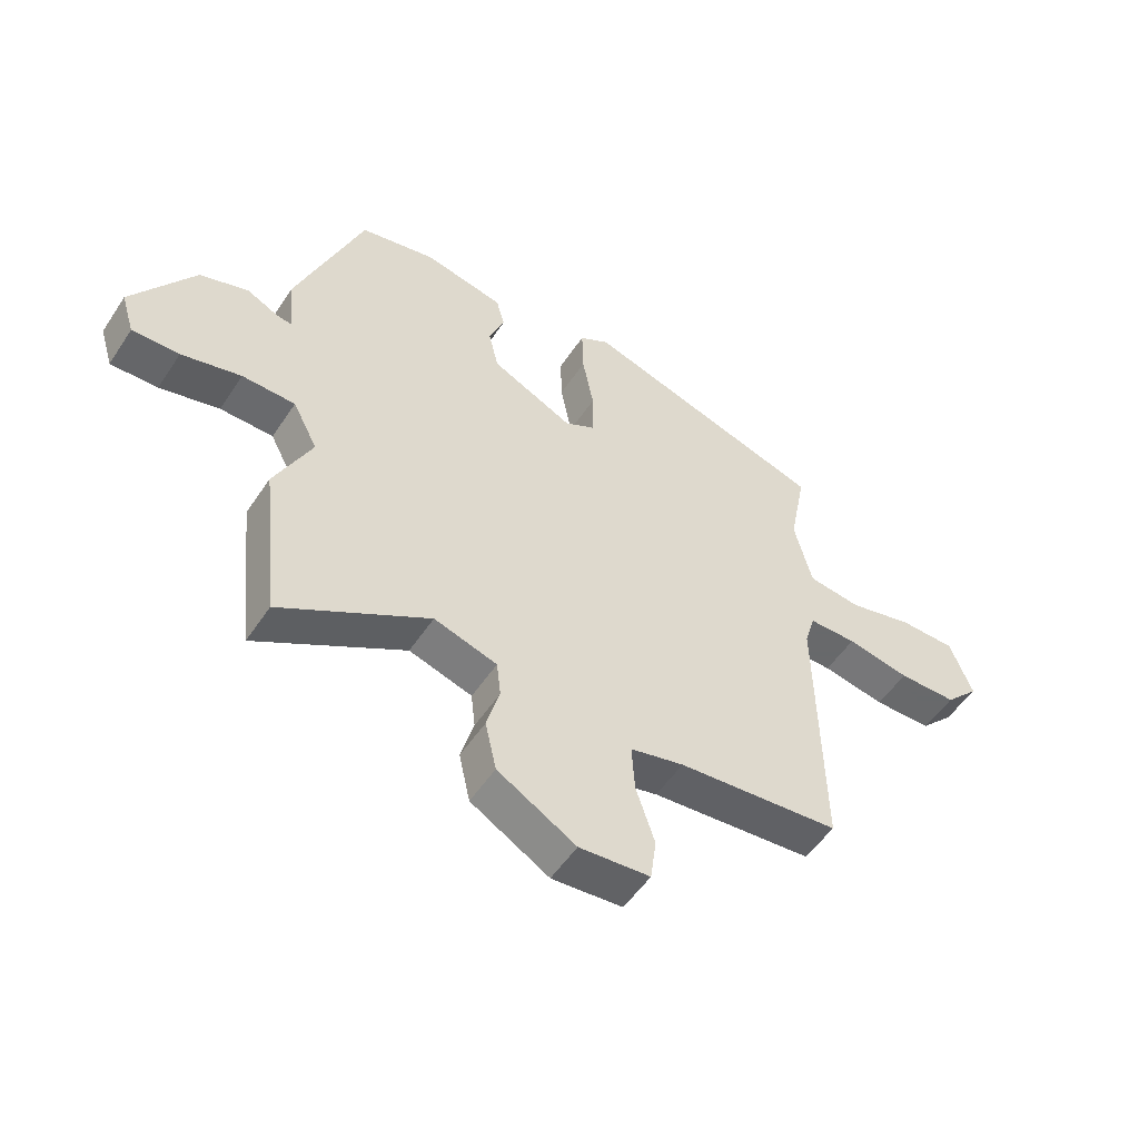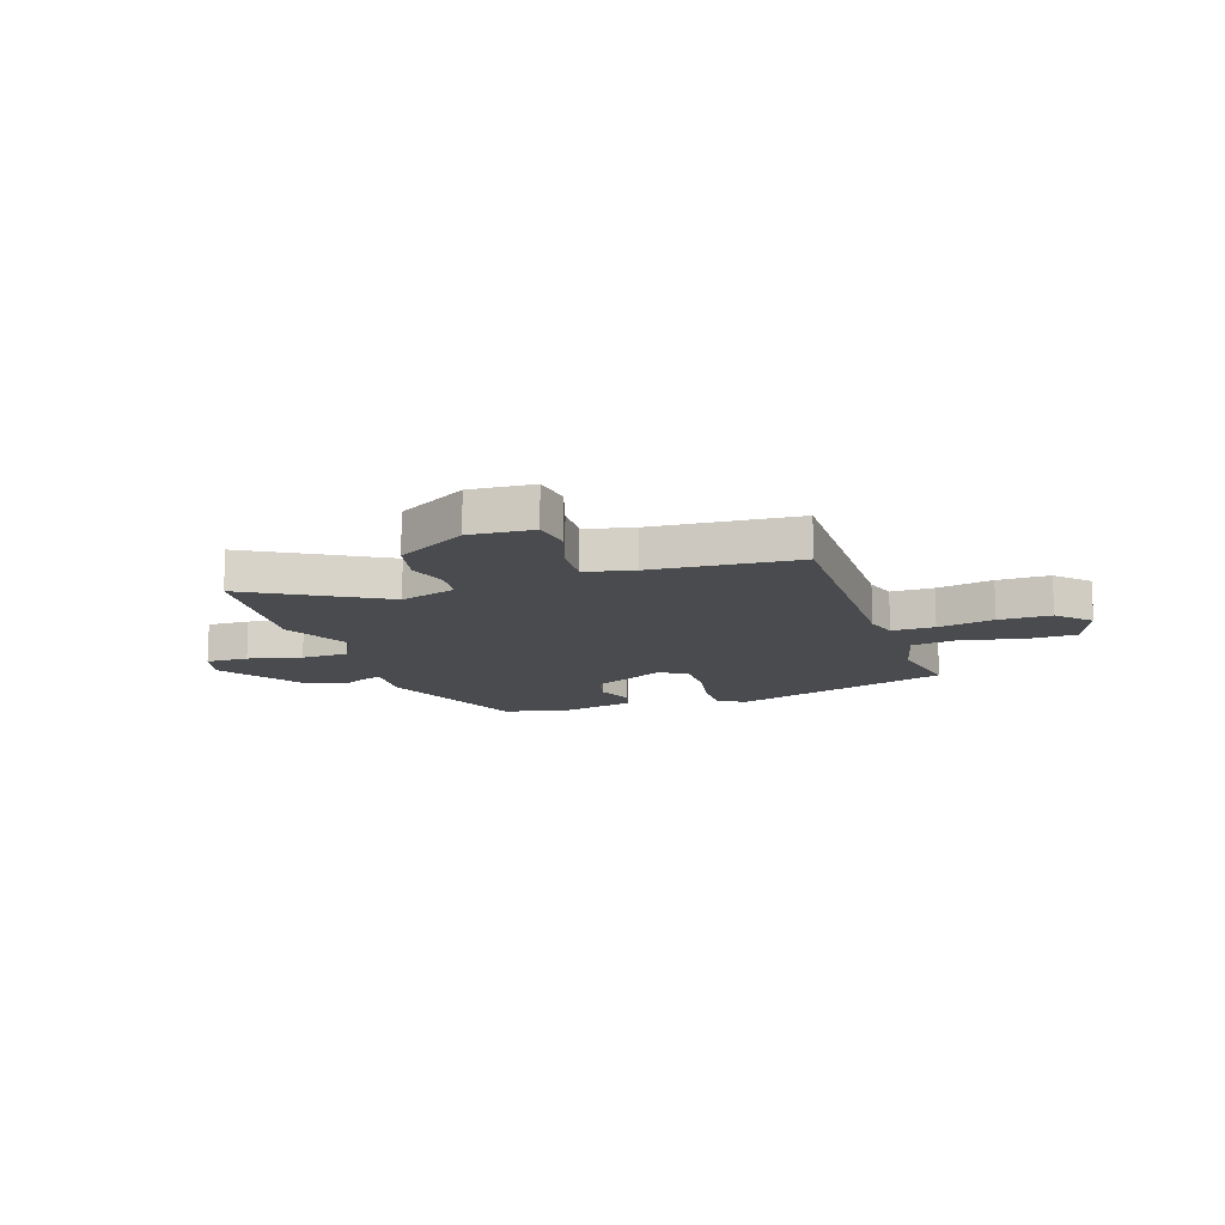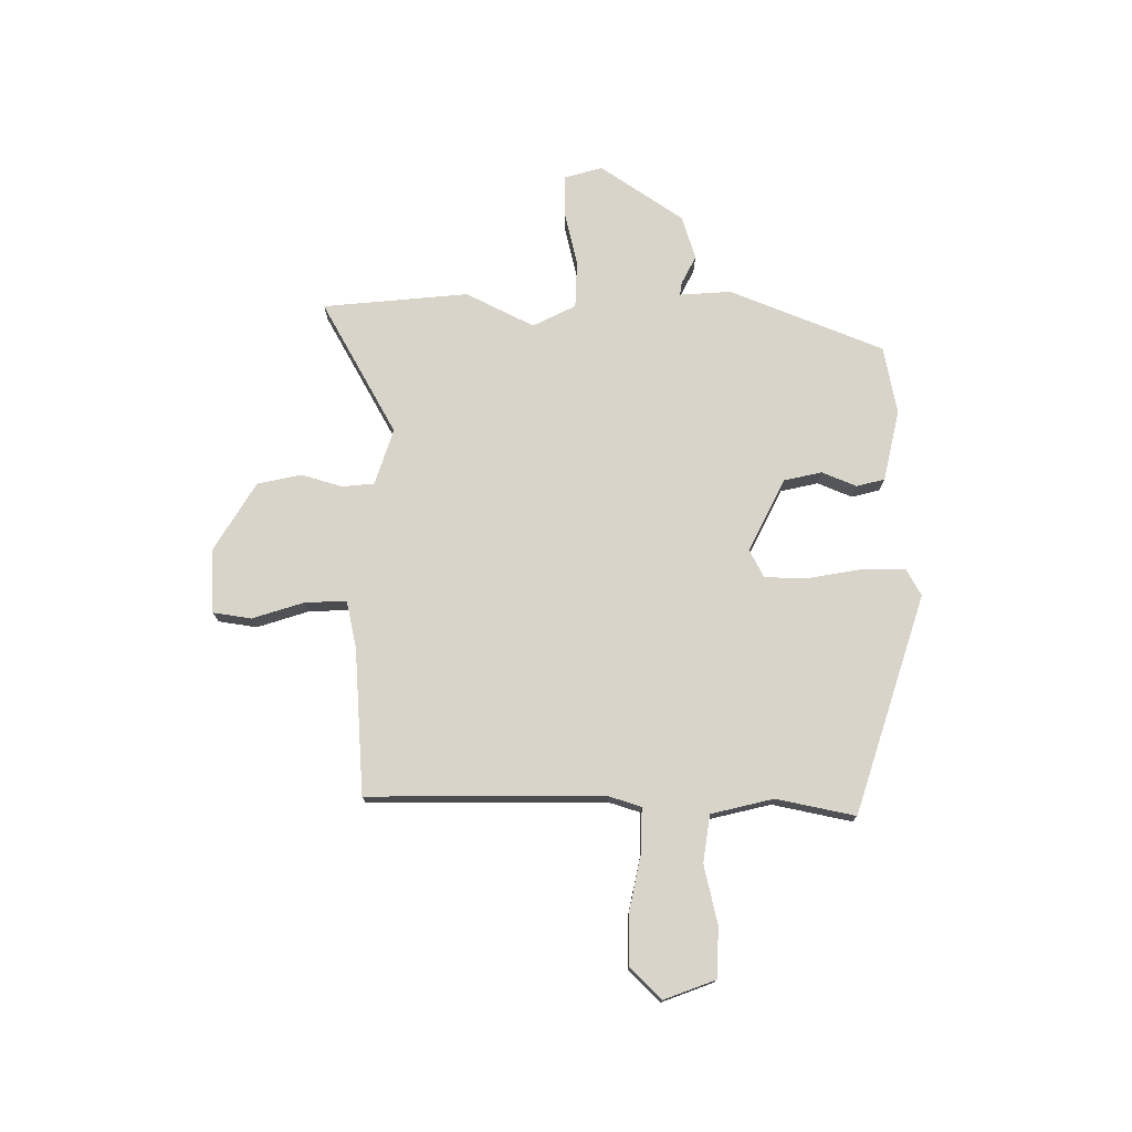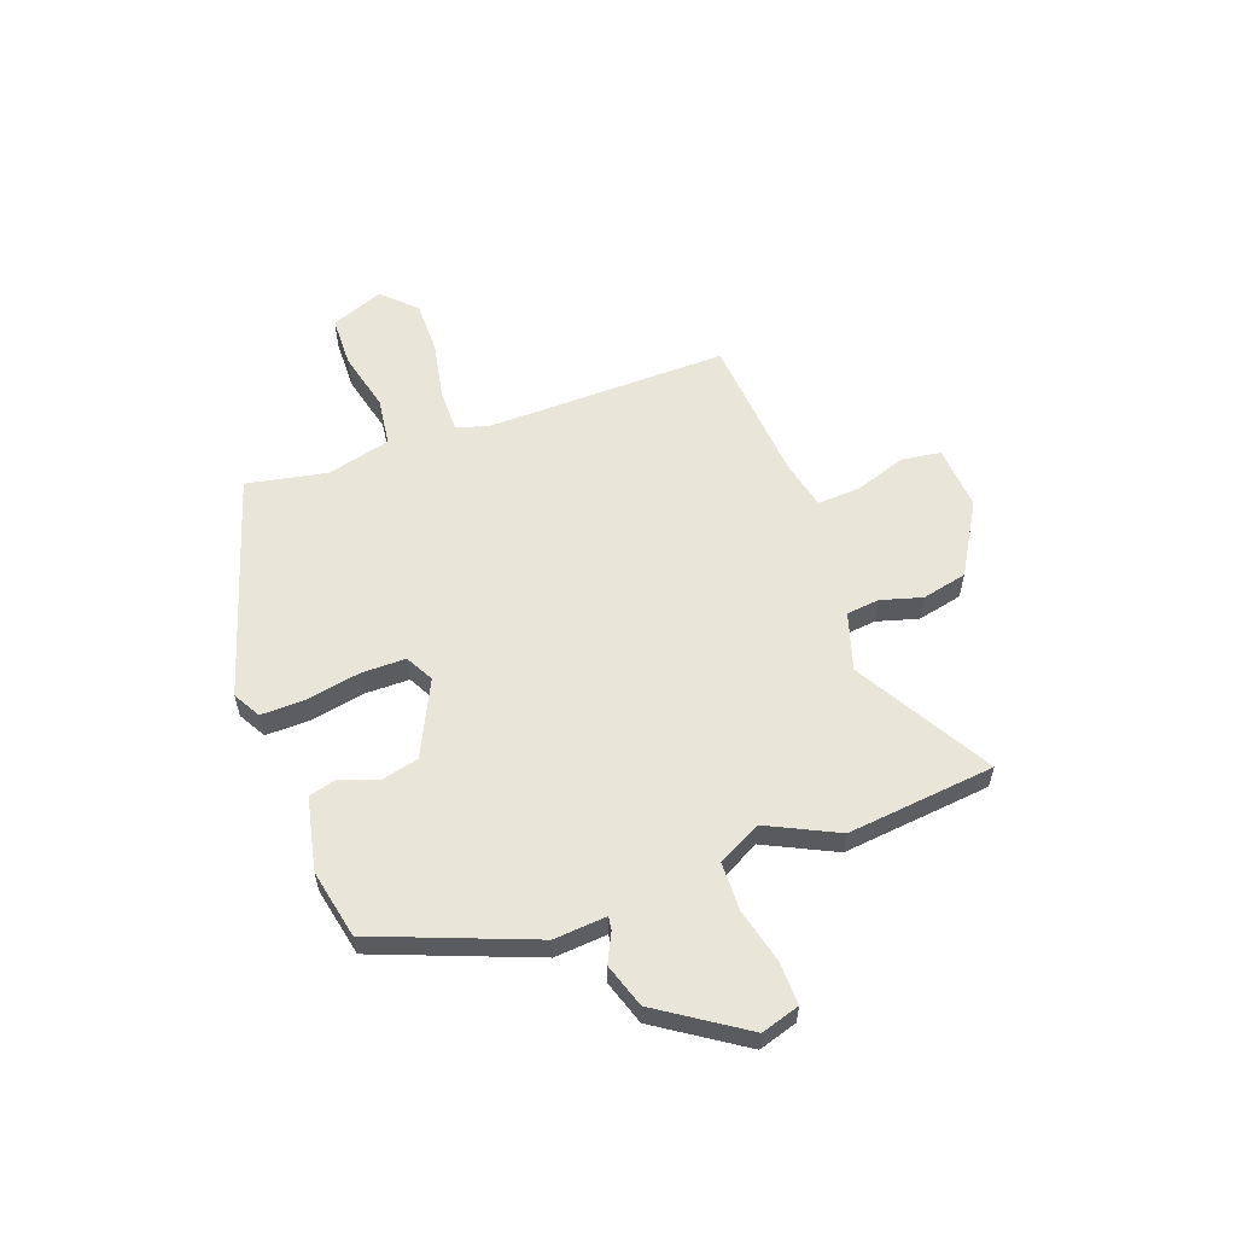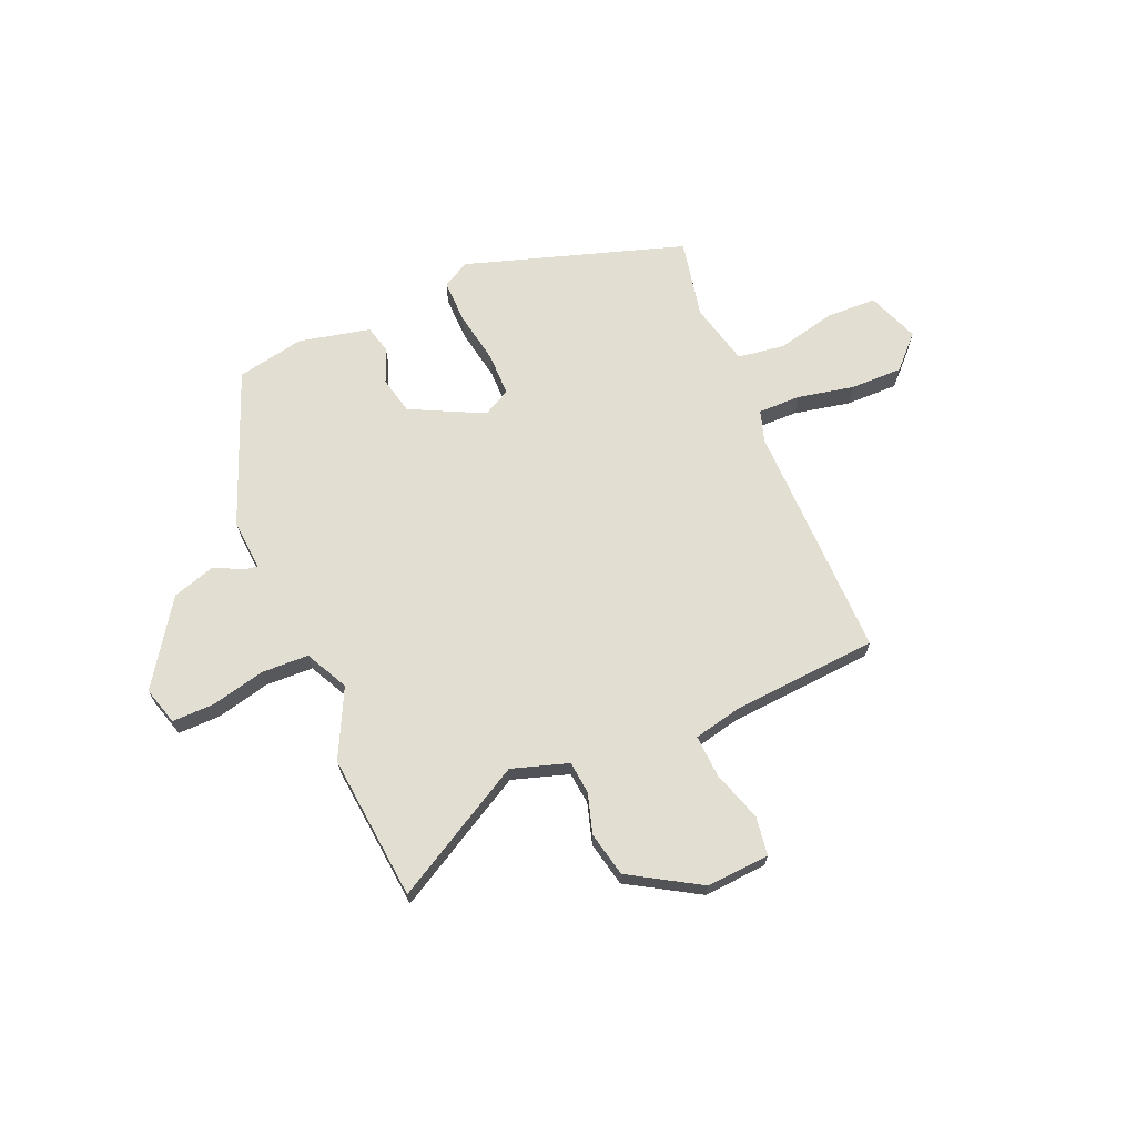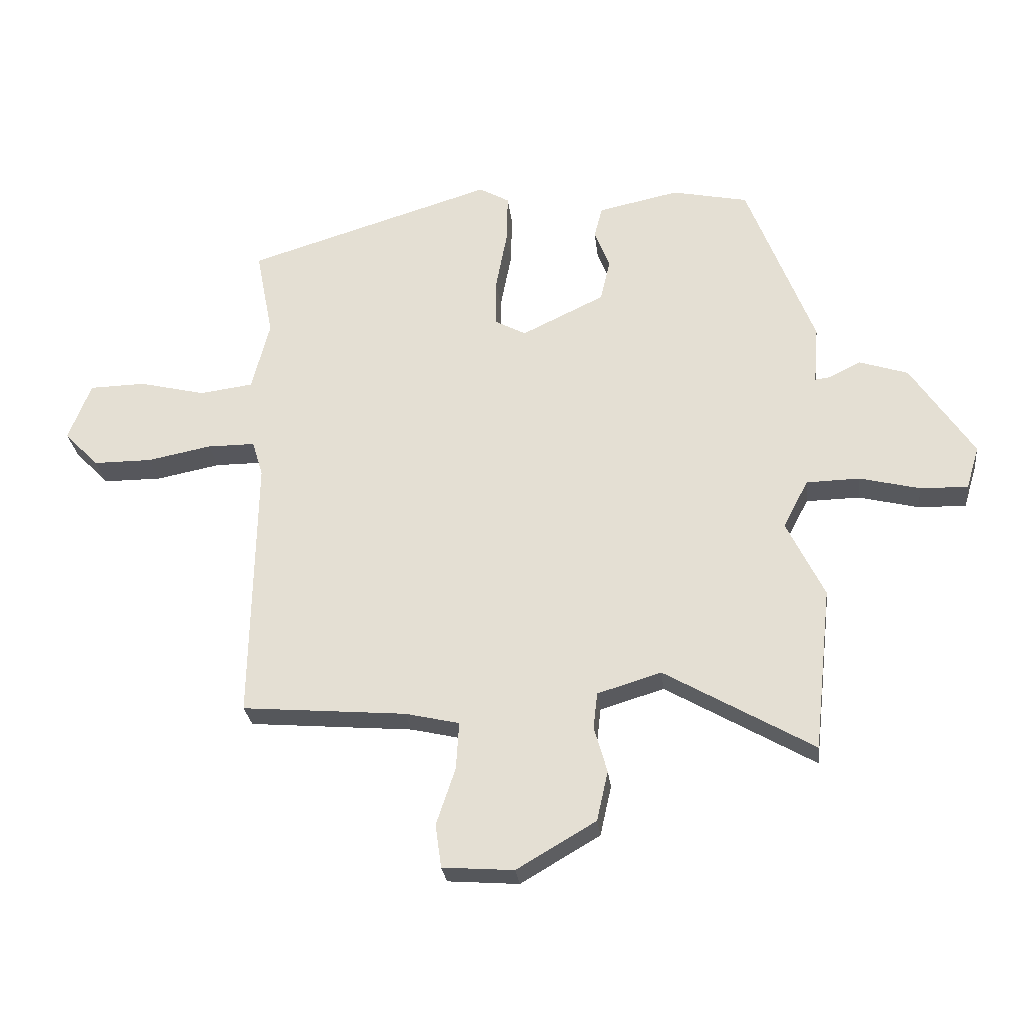
<metadata>
{"format":"obj","ext":"obj","renderer":"f3d","projection":"perspective","resolution":1024,"background":"white","views":[{"elev":-52.6,"azim":147.3,"up":"+Z"},{"elev":-13.7,"azim":-161.2,"up":"+Y"},{"elev":74.9,"azim":-89.0,"up":"+Y"},{"elev":58.1,"azim":70.1,"up":"+Y"},{"elev":67.8,"azim":157.5,"up":"+Y"},{"elev":-27.5,"azim":6.5,"up":"+Z"}]}
</metadata>
<code>
v -0.486 0.07 0.414
v -0.07 0.07 0.542
v -0.019 0.07 0.513
v -0.021 0.07 0.43
v -0.04 0.07 0.33
v -0.04 0.07 0.248
v 0.012 0.07 0.22
v 0.151 0.07 0.287
v 0.168 0.07 0.358
v 0.142 0.07 0.424
v 0.156 0.07 0.477
v 0.292 0.07 0.506
v 0.42 0.07 0.479
v 0.533 0.07 0.186
v 0.525 0.07 0.088
v 0.549 0.07 0.091
v 0.604 0.07 0.118
v 0.686 0.07 0.091
v 0.791 0.07 -0.068
v 0.769 0.07 -0.14
v 0.689 0.07 -0.138
v 0.588 0.07 -0.113
v 0.498 0.07 -0.115
v 0.456 0.07 -0.196
v 0.519 0.07 -0.326
v 0.489 0.07 -0.602
v 0.238 0.07 -0.457
v 0.131 0.07 -0.49
v 0.124 0.07 -0.551
v 0.146 0.07 -0.628
v 0.127 0.07 -0.712
v -0.006 0.07 -0.79
v -0.126 0.07 -0.781
v -0.136 0.07 -0.708
v -0.104 0.07 -0.612
v -0.099 0.07 -0.532
v -0.19 0.07 -0.511
v -0.466 0.07 -0.488
v -0.458 0.07 -0.038
v -0.476 0.07 0.022
v -0.557 0.07 0.022
v -0.664 0.07 0.001
v -0.763 0.07 0.001
v -0.821 0.07 0.061
v -0.783 0.07 0.159
v -0.688 0.07 0.161
v -0.577 0.07 0.134
v -0.487 0.07 0.146
v -0.457 0.07 0.264
v -0.486 0 0.414
v -0.07 0 0.542
v -0.019 0 0.513
v -0.021 0 0.43
v -0.04 0 0.33
v -0.04 0 0.248
v 0.012 0 0.22
v 0.151 0 0.287
v 0.168 0 0.358
v 0.142 0 0.424
v 0.156 0 0.477
v 0.292 0 0.506
v 0.42 0 0.479
v 0.533 0 0.186
v 0.525 0 0.088
v 0.549 0 0.091
v 0.604 0 0.118
v 0.686 0 0.091
v 0.791 0 -0.068
v 0.769 0 -0.14
v 0.689 0 -0.138
v 0.588 0 -0.113
v 0.498 0 -0.115
v 0.456 0 -0.196
v 0.519 0 -0.326
v 0.489 0 -0.602
v 0.238 0 -0.457
v 0.131 0 -0.49
v 0.124 0 -0.551
v 0.146 0 -0.628
v 0.127 0 -0.712
v -0.006 0 -0.79
v -0.126 0 -0.781
v -0.136 0 -0.708
v -0.104 0 -0.612
v -0.099 0 -0.532
v -0.19 0 -0.511
v -0.466 0 -0.488
v -0.458 0 -0.038
v -0.476 0 0.022
v -0.557 0 0.022
v -0.664 0 0.001
v -0.763 0 0.001
v -0.821 0 0.061
v -0.783 0 0.159
v -0.688 0 0.161
v -0.577 0 0.134
v -0.487 0 0.146
v -0.457 0 0.264
f 44 45 46 47
f 44 47 48
f 41 42 43 44
f 40 41 44 48
f 39 40 48 49
f 37 38 39
f 36 37 39 49
f 32 33 34 35
f 32 35 36
f 29 30 31 32
f 28 29 32 36
f 27 28 36 49
f 24 25 26 27
f 23 24 27 49
f 19 20 21 22
f 16 17 18 19
f 15 16 19 22
f 12 13 14 15
f 9 10 11 12
f 8 9 12 15
f 7 8 15 22
f 2 3 4 5
f 2 5 6
f 1 2 6
f 7 22 23 49
f 1 6 7 49
f 96 95 94 93
f 97 96 93
f 93 92 91 90
f 97 93 90 89
f 98 97 89 88
f 88 87 86
f 98 88 86 85
f 84 83 82 81
f 85 84 81
f 81 80 79 78
f 85 81 78 77
f 98 85 77 76
f 76 75 74 73
f 98 76 73 72
f 71 70 69 68
f 68 67 66 65
f 71 68 65 64
f 64 63 62 61
f 61 60 59 58
f 64 61 58 57
f 71 64 57 56
f 54 53 52 51
f 55 54 51
f 55 51 50
f 98 72 71 56
f 98 56 55 50
f 1 50 51 2
f 2 51 52 3
f 3 52 53 4
f 4 53 54 5
f 5 54 55 6
f 6 55 56 7
f 7 56 57 8
f 8 57 58 9
f 9 58 59 10
f 10 59 60 11
f 11 60 61 12
f 12 61 62 13
f 13 62 63 14
f 14 63 64 15
f 15 64 65 16
f 16 65 66 17
f 17 66 67 18
f 18 67 68 19
f 19 68 69 20
f 20 69 70 21
f 21 70 71 22
f 22 71 72 23
f 23 72 73 24
f 24 73 74 25
f 25 74 75 26
f 26 75 76 27
f 27 76 77 28
f 28 77 78 29
f 29 78 79 30
f 30 79 80 31
f 31 80 81 32
f 32 81 82 33
f 33 82 83 34
f 34 83 84 35
f 35 84 85 36
f 36 85 86 37
f 37 86 87 38
f 38 87 88 39
f 39 88 89 40
f 40 89 90 41
f 41 90 91 42
f 42 91 92 43
f 43 92 93 44
f 44 93 94 45
f 45 94 95 46
f 46 95 96 47
f 47 96 97 48
f 48 97 98 49
f 49 98 50 1

</code>
